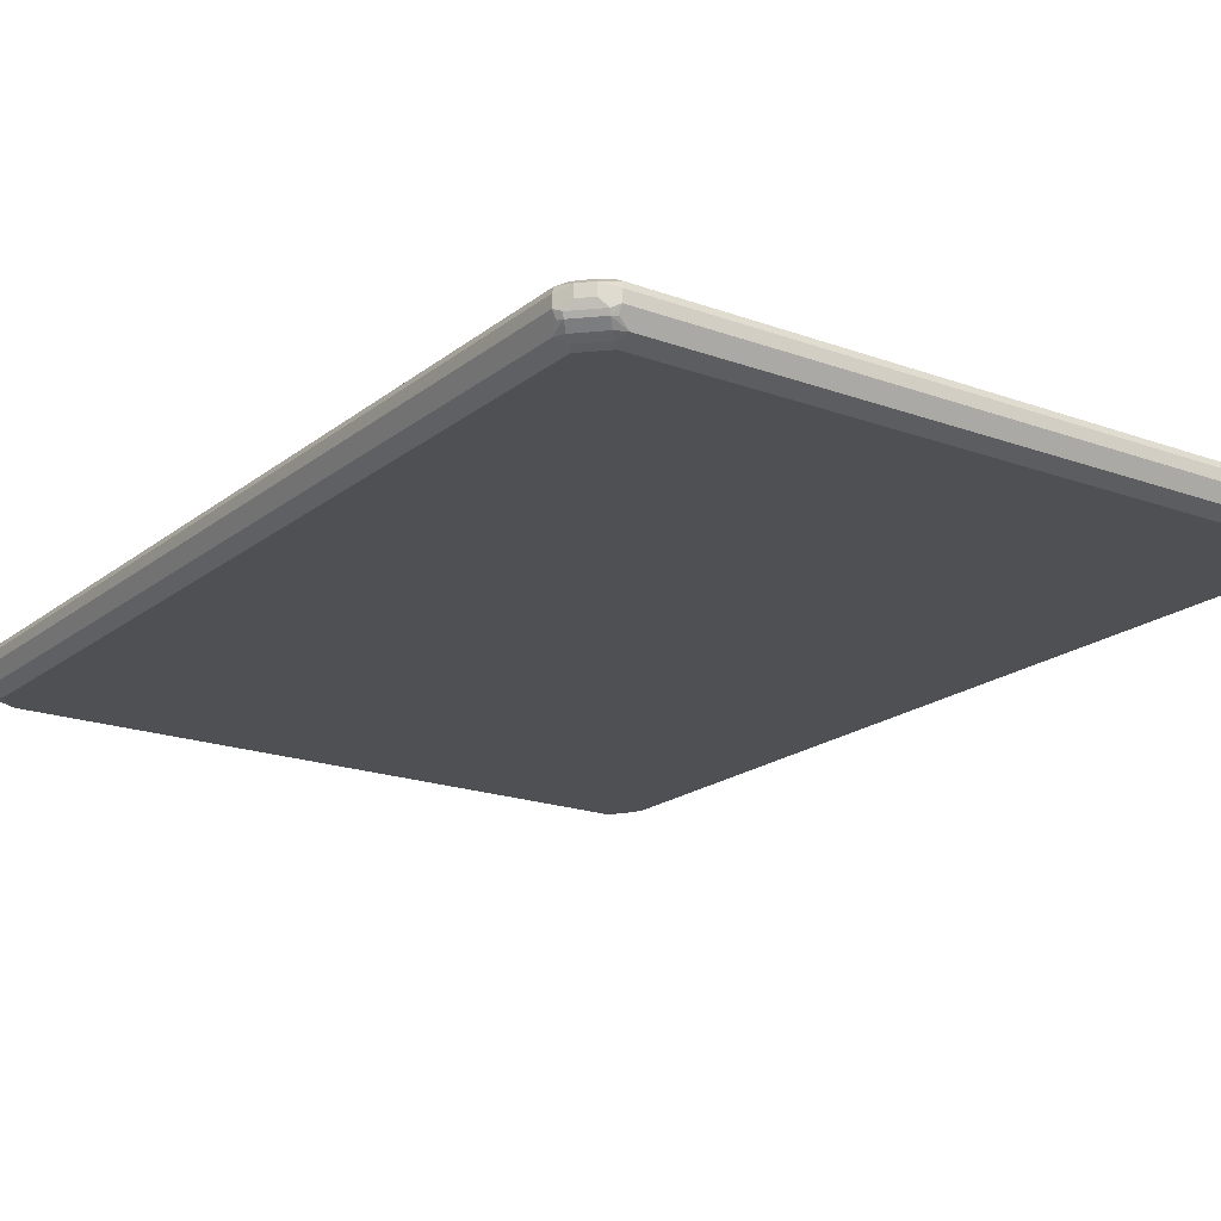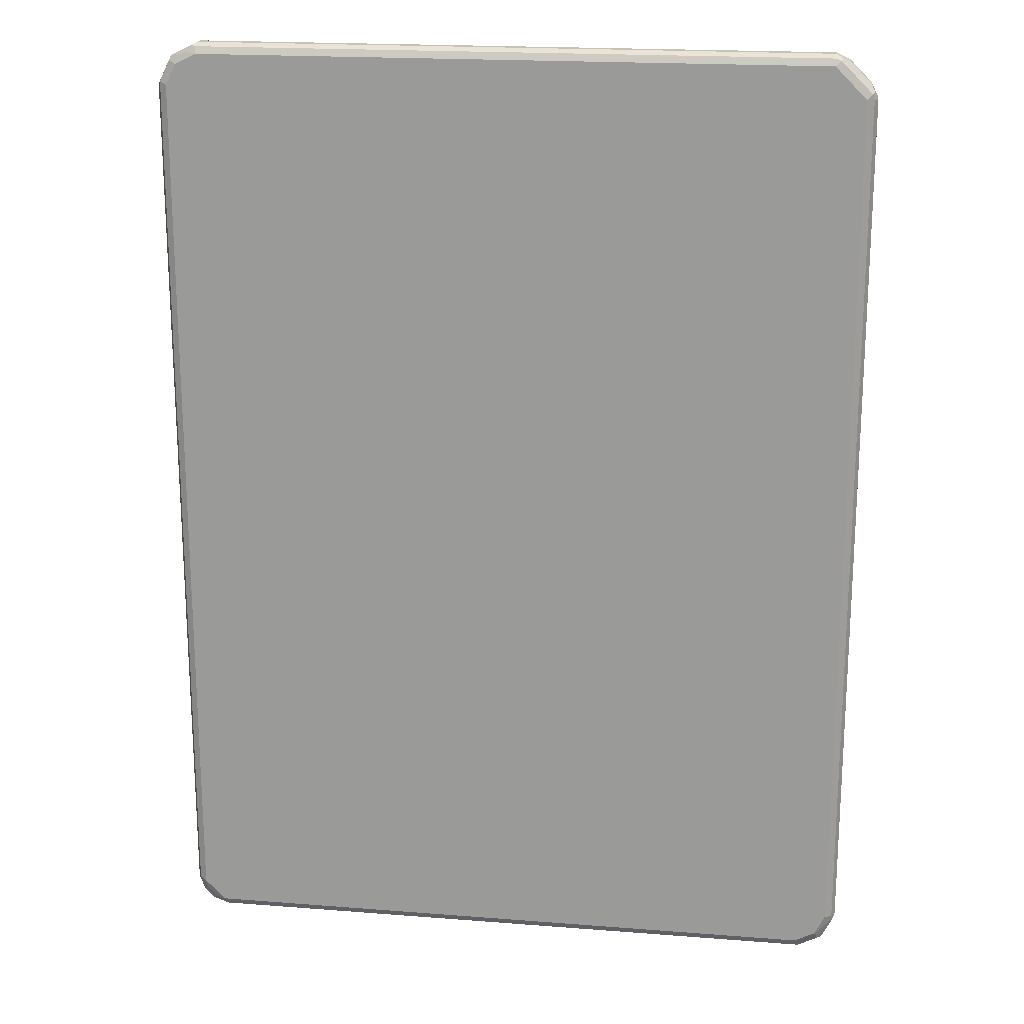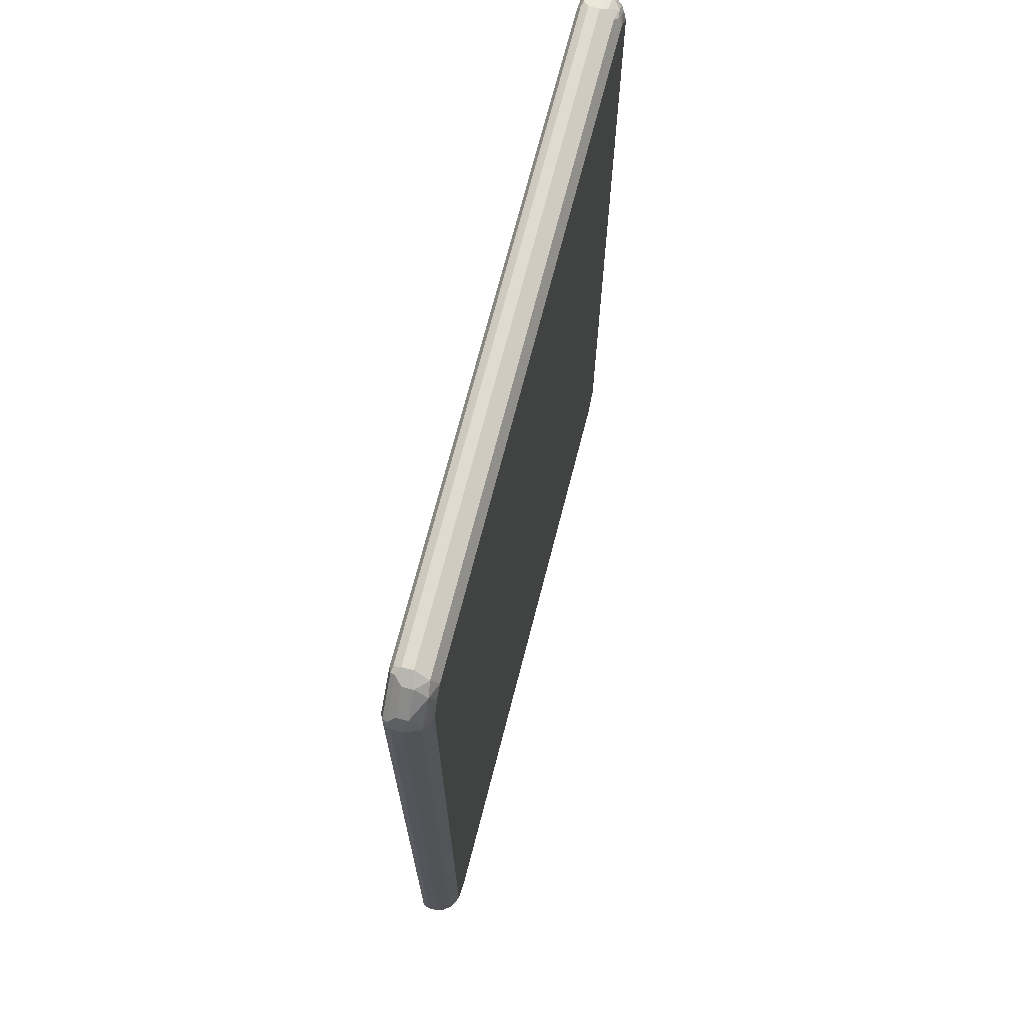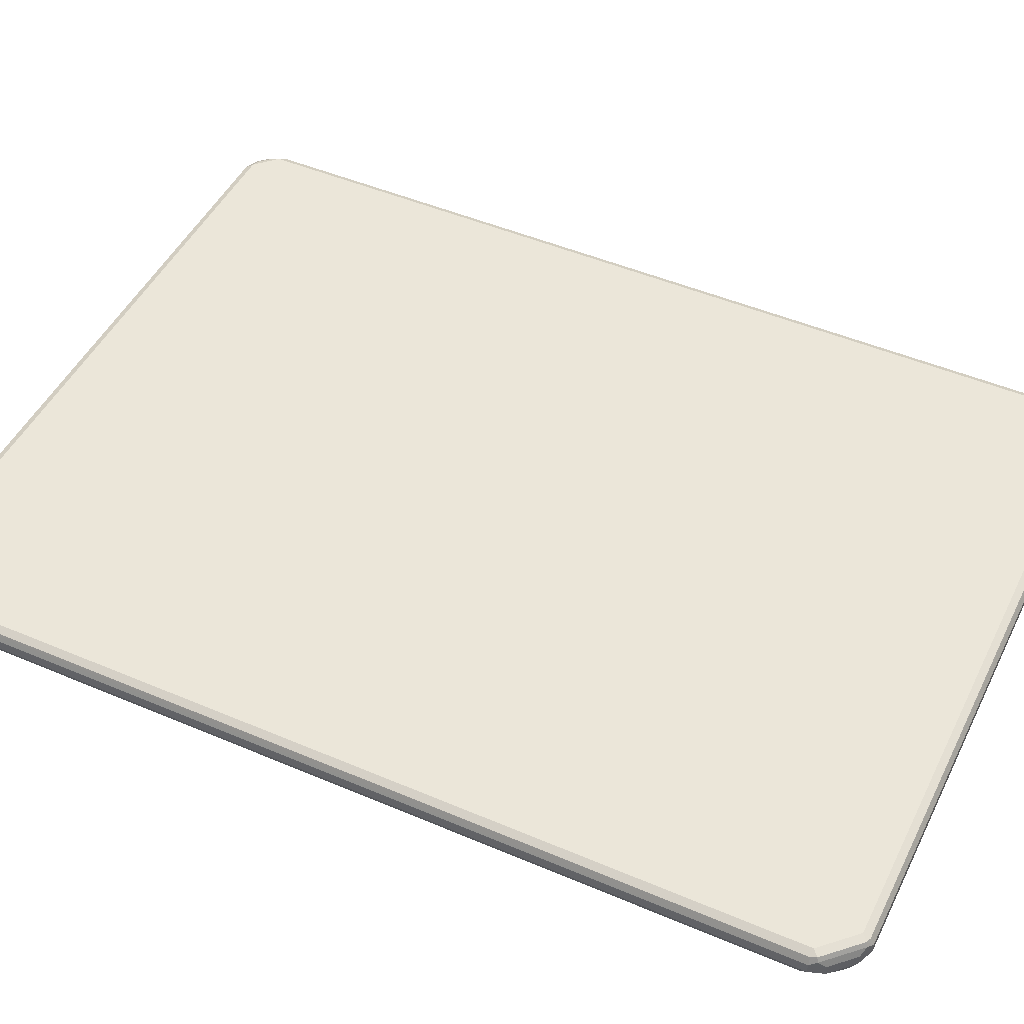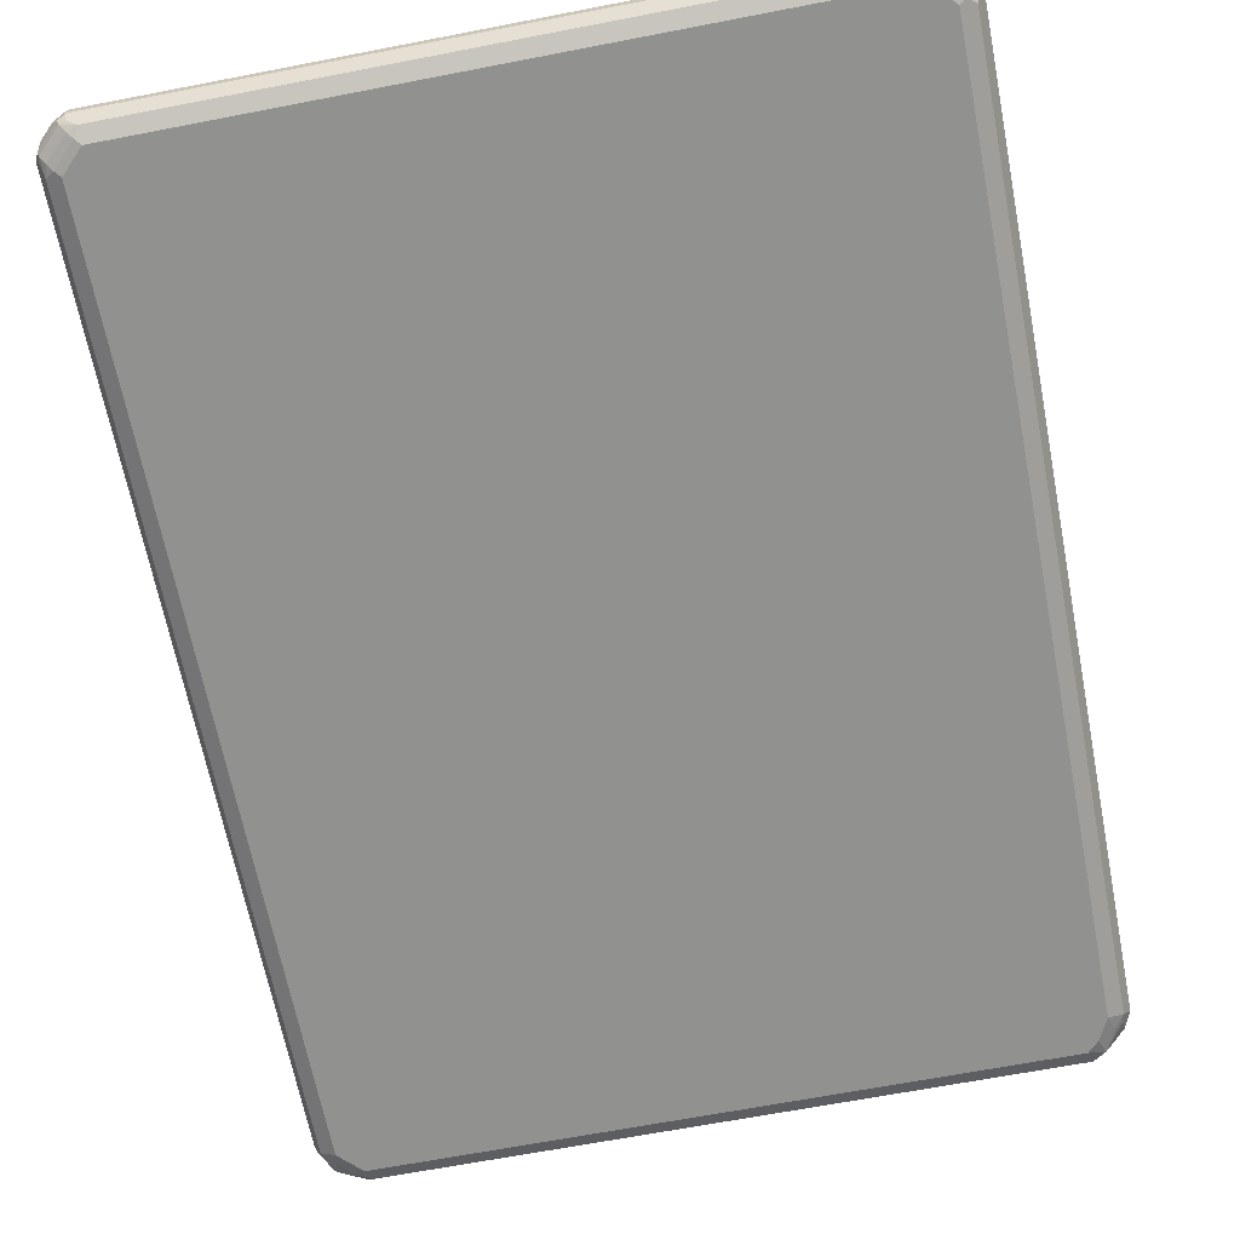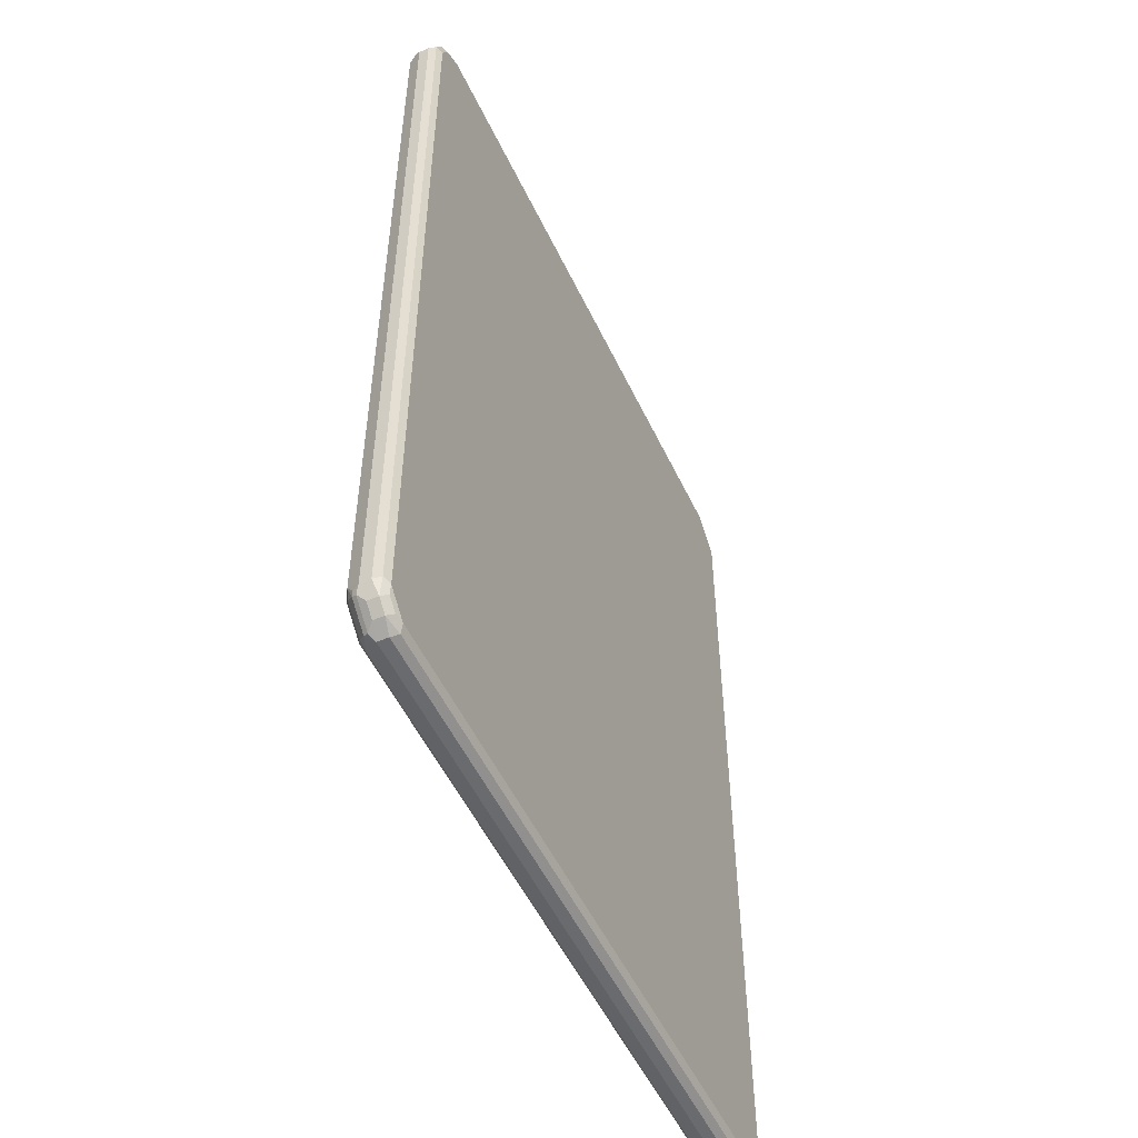
<metadata>
{"format":"obj","ext":"obj","renderer":"f3d","projection":"perspective","resolution":1024,"background":"white","views":[{"elev":-19.1,"azim":145.3,"up":"+Y"},{"elev":19.1,"azim":-171.6,"up":"+Z"},{"elev":70.5,"azim":-75.6,"up":"+Z"},{"elev":47.8,"azim":-64.4,"up":"+Y"},{"elev":-65.9,"azim":-169.0,"up":"+Y"},{"elev":-53.3,"azim":115.1,"up":"+Z"}]}
</metadata>
<code>
v -0.602 -0 0.7436
v -0.5901 -0.02361 0.7318
v -0.5872 -0.02065 0.7466
v -0.5901 -0.0059 0.7672
v -0.602 0.01771 0.7436
v -0.602 0 -0.7436
v -0.5666 -0.03541 0.7259
v -0.5754 -0.02656 0.7525
v -0.5901 -0.02361 -0.7377
v -0.5577 -0.02656 0.7879
v -0.5901 0.0118 0.7672
v -0.5548 -0.0059 0.8026
v -0.596 0.02361 0.7554
v -0.5931 0.03098 0.7525
v -0.596 0.02951 0.7436
v -0.5976 0.02656 -0.7525
v -0.602 0.01771 -0.7436
v -0.5799 0.02656 -0.7879
v -0.5783 0 -0.7908
v -0.5754 -0.008853 -0.7924
v -0.5931 -0.008853 -0.757
v -0.596 -0.0118 -0.7495
v -0.5489 -0.03541 0.7613
v -0.5666 -0.03541 -0.7436
v -0.5754 -0.02656 -0.7657
v -0.5783 -0.02951 -0.7495
v -0.5459 -0.03246 0.7761
v -0.5312 -0.03541 0.779
v -0.5371 -0.02361 0.8026
v -0.5548 0.0118 0.8026
v -0.5312 -0 0.8145
v -0.543 0.02361 0.8085
v -0.5842 0.03541 0.7436
v -0.54 0.03098 0.8056
v -0.596 0.02951 -0.7436
v -0.5865 0.03098 -0.7613
v -0.5725 0.02951 -0.7908
v -0.5371 0.02951 -0.8085
v -0.5312 0.01771 -0.8145
v -0.5783 0.01771 -0.7908
v -0.5312 0 -0.8145
v -0.54 -0.008853 -0.8101
v -0.5312 -0.02361 -0.8026
v -0.5577 -0.02656 -0.7834
v -0.5783 -0.0118 -0.7849
v -0.5666 -0.03098 -0.7635
v -0.5312 -0.03541 -0.779
v 0.5312 -0.03541 0.779
v 0.5252 -0.02361 0.8026
v -0.5312 0.01771 0.8145
v 0.5312 -0 0.8145
v -0.5312 0.03541 0.7967
v -0.5842 0.03541 -0.7436
v -0.5312 0.02951 0.8085
v 0.5312 0.02951 0.8085
v 0.5312 0.03541 0.7967
v -0.5666 0.03541 -0.779
v -0.5312 0.03541 -0.7967
v 0.543 0.02951 -0.8085
v 0.5489 0.01771 -0.8145
v 0.5489 0 -0.8145
v 0.5312 -0.02361 -0.8026
v 0.54 -0.03098 -0.7879
v -0.5489 -0.03098 -0.7812
v 0.5312 -0.03541 -0.779
v 0.5511 -0.03098 0.779
v 0.5371 -0.02951 0.7908
v 0.5666 -0.03541 0.7436
v 0.5371 -0.0118 0.8085
v 0.5532 -0.02656 0.7879
v 0.5312 0.01771 0.8145
v 0.54 0.02656 0.8101
v 0.5754 0.02656 0.7924
v 0.5799 -0.008853 0.7879
v 0.5783 -0 0.7908
v 0.5489 0.03098 0.7989
v 0.5666 0.03541 0.779
v 0.5489 0.03541 -0.7967
v 0.5577 0.02656 -0.8056
v 0.5725 0.02361 -0.8026
v 0.5607 -0.0059 -0.8085
v 0.5577 -0.01328 -0.8056
v 0.5489 -0.0118 -0.8085
v 0.5725 0.0059 -0.8026
v 0.5489 -0.02434 -0.7967
v 0.5754 -0.03098 -0.7525
v 0.5666 -0.03541 -0.7436
v 0.5688 -0.03098 0.7613
v 0.571 -0.02656 0.7702
v 0.5901 -0.02361 0.7436
v 0.5725 -0.0118 0.7908
v 0.5783 0.01771 0.7908
v 0.602 0.01771 0.7436
v 0.5931 0.02656 0.757
v 0.5783 0.02951 0.7849
v 0.5976 -0.008853 0.7525
v 0.602 -0 0.7436
v 0.5842 0.03541 0.7436
v 0.5842 0.03541 -0.7613
v 0.5636 0.03246 -0.7938
v 0.5901 0.02361 -0.7849
v 0.596 -0.0059 -0.7731
v 0.5931 -0.01328 -0.7702
v 0.5901 0.0059 -0.7849
v 0.5842 -0.02434 -0.7613
v 0.5901 -0.02361 -0.7436
v 0.596 0.02951 0.7495
v 0.602 0.01771 -0.7613
v 0.602 0 -0.7613
v 0.596 0.02951 -0.7554
v 0.5931 0.02656 -0.7702
v 0.5813 0.03246 -0.7761
v 0.596 -0.0118 -0.7613
f 1 2 3
f 60 79 80
f 60 80 84
f 60 84 61
f 61 81 82
f 61 82 83
f 61 83 62
f 61 84 81
f 62 83 82
f 62 82 85
f 62 85 63
f 63 86 87
f 63 87 65
f 63 85 105
f 63 105 86
f 66 88 89
f 66 89 70
f 66 70 67
f 68 90 88
f 68 87 106
f 68 106 90
f 69 70 91
f 69 91 74
f 70 74 91
f 59 79 60
f 59 78 79
f 56 76 77
f 55 72 76
f 39 61 41
f 41 61 42
f 42 61 62
f 42 62 43
f 43 62 63
f 43 63 47
f 43 47 64
f 43 64 44
f 47 63 65
f 48 66 67
f 48 67 49
f 70 89 74
f 48 68 88
f 49 69 51
f 49 67 70
f 49 70 69
f 50 71 72
f 50 72 54
f 51 73 71
f 51 69 74
f 51 74 75
f 51 75 73
f 54 72 55
f 55 76 56
f 48 88 66
f 71 73 72
f 72 73 76
f 73 75 92
f 86 106 87
f 86 105 106
f 88 90 89
f 90 97 96
f 90 106 109
f 90 109 97
f 93 107 94
f 93 97 109
f 93 109 108
f 93 108 110
f 93 110 107
f 82 105 85
f 98 107 110
f 99 110 111
f 99 111 112
f 101 112 111
f 101 111 108
f 101 108 109
f 101 109 104
f 102 104 109
f 102 109 103
f 103 109 113
f 103 113 106
f 103 106 105
f 98 110 99
f 39 60 61
f 82 103 105
f 81 102 103
f 73 92 93
f 73 93 94
f 73 94 107
f 73 107 95
f 73 95 76
f 74 92 75
f 74 89 90
f 74 90 96
f 74 96 97
f 74 97 93
f 74 93 92
f 81 103 82
f 76 95 77
f 77 107 98
f 78 99 112
f 78 112 100
f 78 100 79
f 79 100 80
f 80 100 112
f 80 112 101
f 80 101 104
f 80 104 84
f 81 84 104
f 81 104 102
f 77 95 107
f 38 60 39
f 38 59 60
f 38 78 59
f 7 10 8
f 7 24 47
f 7 47 65
f 7 65 87
f 7 87 68
f 7 68 48
f 7 48 28
f 7 28 23
f 9 22 25
f 9 25 26
f 9 26 24
f 7 23 10
f 10 23 27
f 10 28 29
f 10 29 12
f 11 30 32
f 11 32 13
f 12 29 31
f 12 31 50
f 12 50 30
f 13 32 34
f 13 34 14
f 14 33 53
f 14 53 35
f 10 27 28
f 14 35 15
f 6 22 9
f 6 20 21
f 1 3 4
f 1 4 11
f 1 11 5
f 1 5 17
f 1 17 6
f 1 6 9
f 1 9 2
f 2 7 8
f 2 8 3
f 2 9 24
f 2 24 7
f 6 21 22
f 3 8 10
f 4 10 12
f 4 12 30
f 4 30 11
f 5 11 13
f 5 13 14
f 5 14 15
f 5 15 16
f 5 16 17
f 6 17 18
f 6 18 19
f 6 19 20
f 3 10 4
f 106 113 109
f 14 34 52
f 15 35 16
f 29 49 51
f 29 51 31
f 30 50 32
f 31 51 71
f 31 71 50
f 32 50 34
f 33 52 56
f 33 56 77
f 33 77 98
f 33 98 99
f 33 99 78
f 28 49 29
f 33 78 58
f 33 57 53
f 34 50 54
f 34 54 55
f 34 55 56
f 34 56 52
f 35 53 36
f 36 57 37
f 36 53 57
f 37 57 58
f 37 58 38
f 38 58 78
f 33 58 57
f 14 52 33
f 28 48 49
f 25 64 46
f 16 35 36
f 16 36 18
f 16 18 17
f 18 37 38
f 18 38 39
f 18 39 40
f 18 40 19
f 18 36 37
f 19 40 20
f 20 39 41
f 20 41 42
f 25 46 26
f 20 42 43
f 20 44 25
f 20 25 45
f 20 45 22
f 20 22 21
f 20 40 39
f 22 45 25
f 23 28 27
f 24 26 46
f 24 46 64
f 24 64 47
f 25 44 64
f 20 43 44
f 108 111 110

</code>
